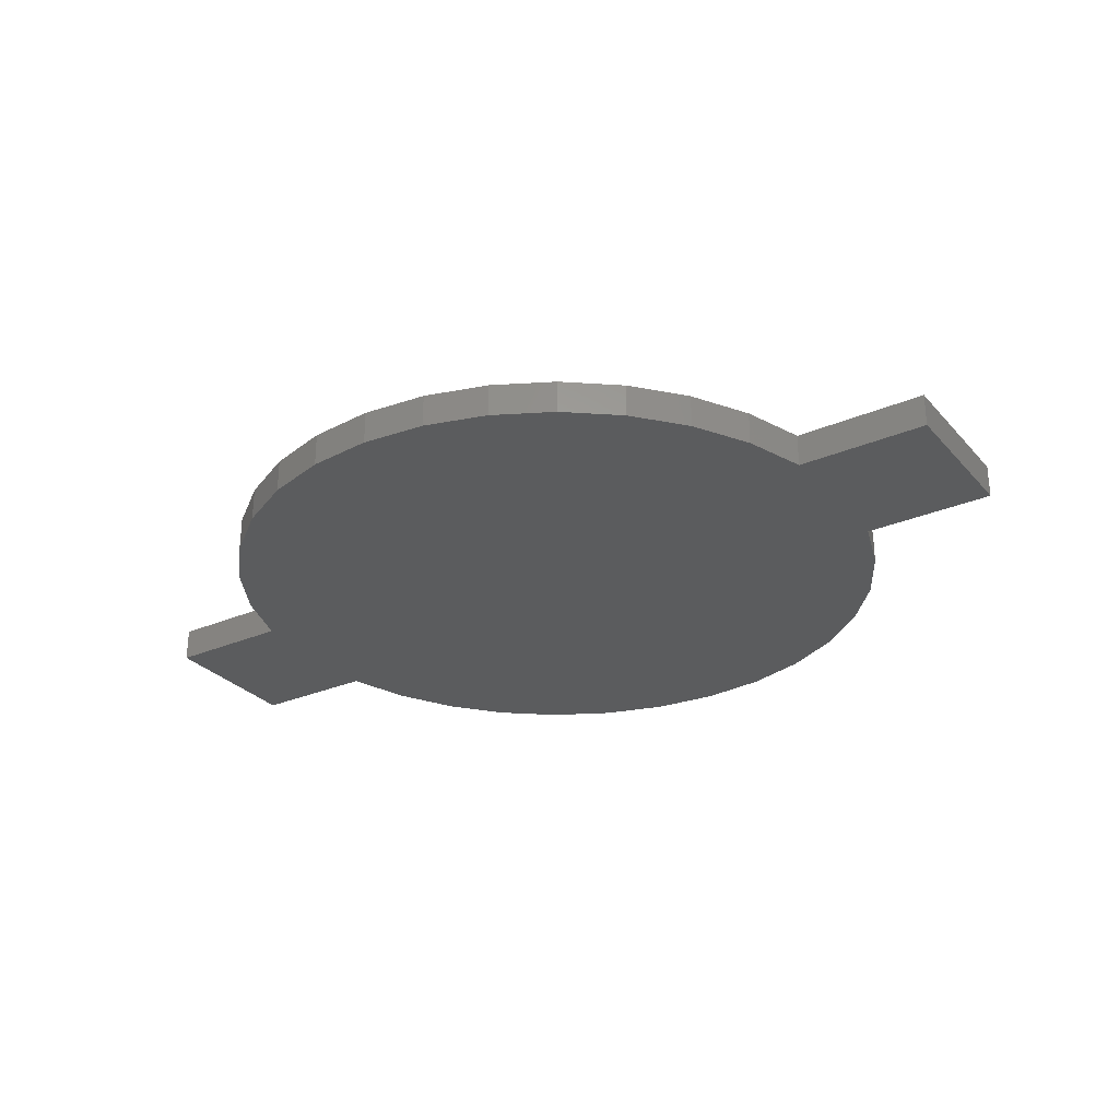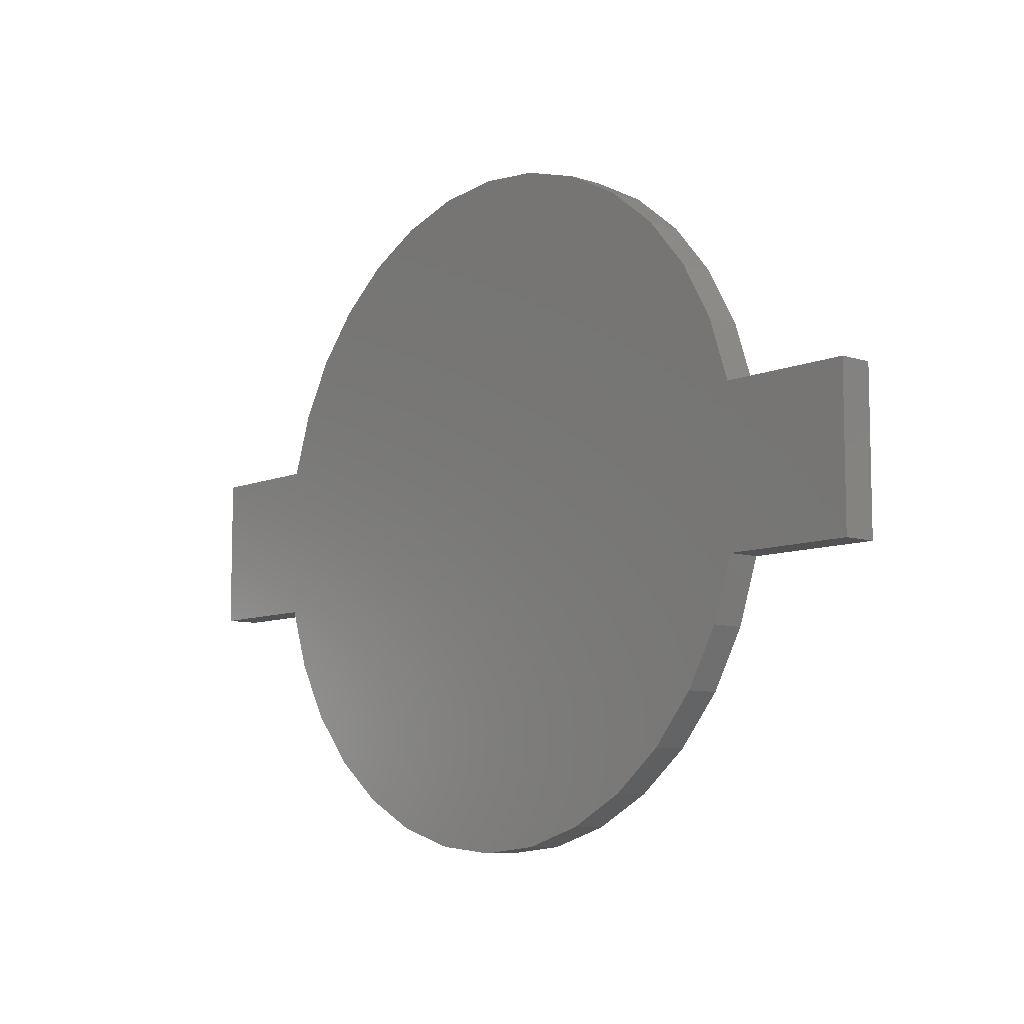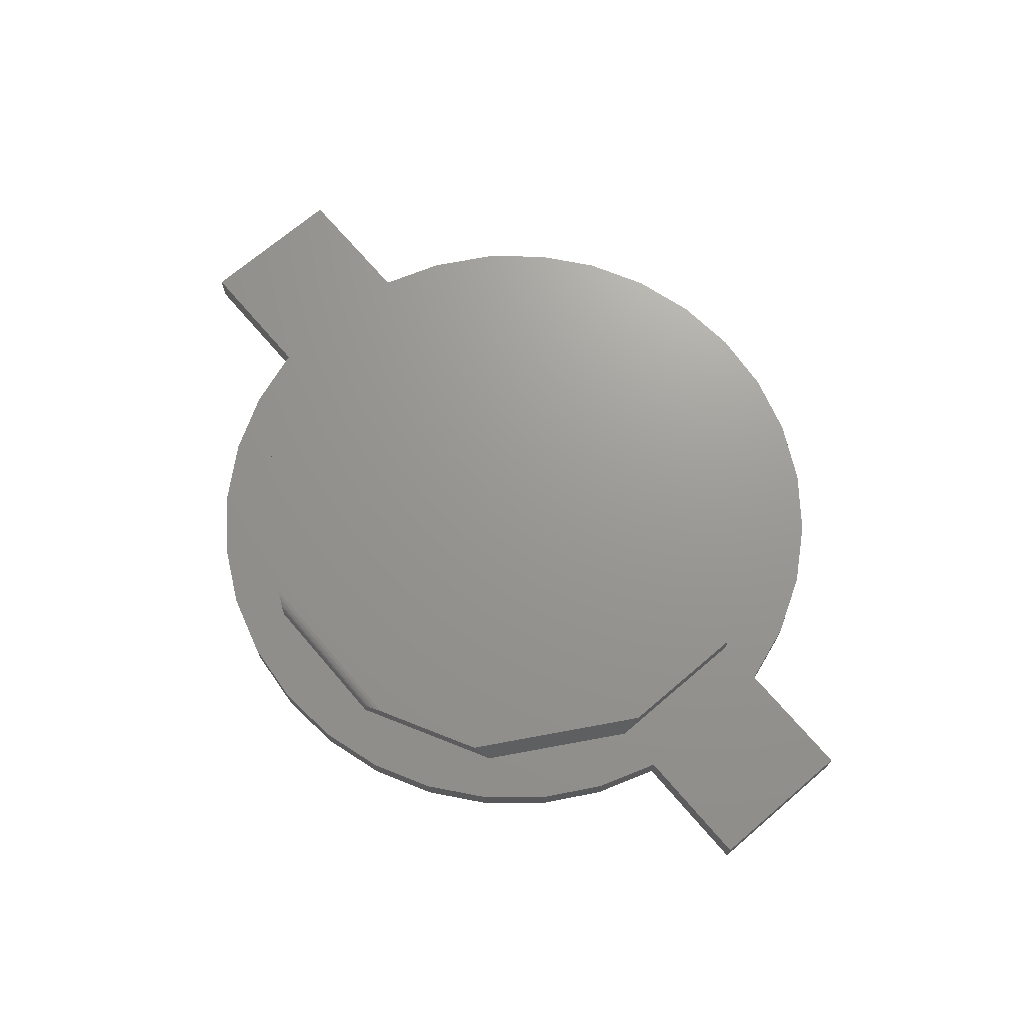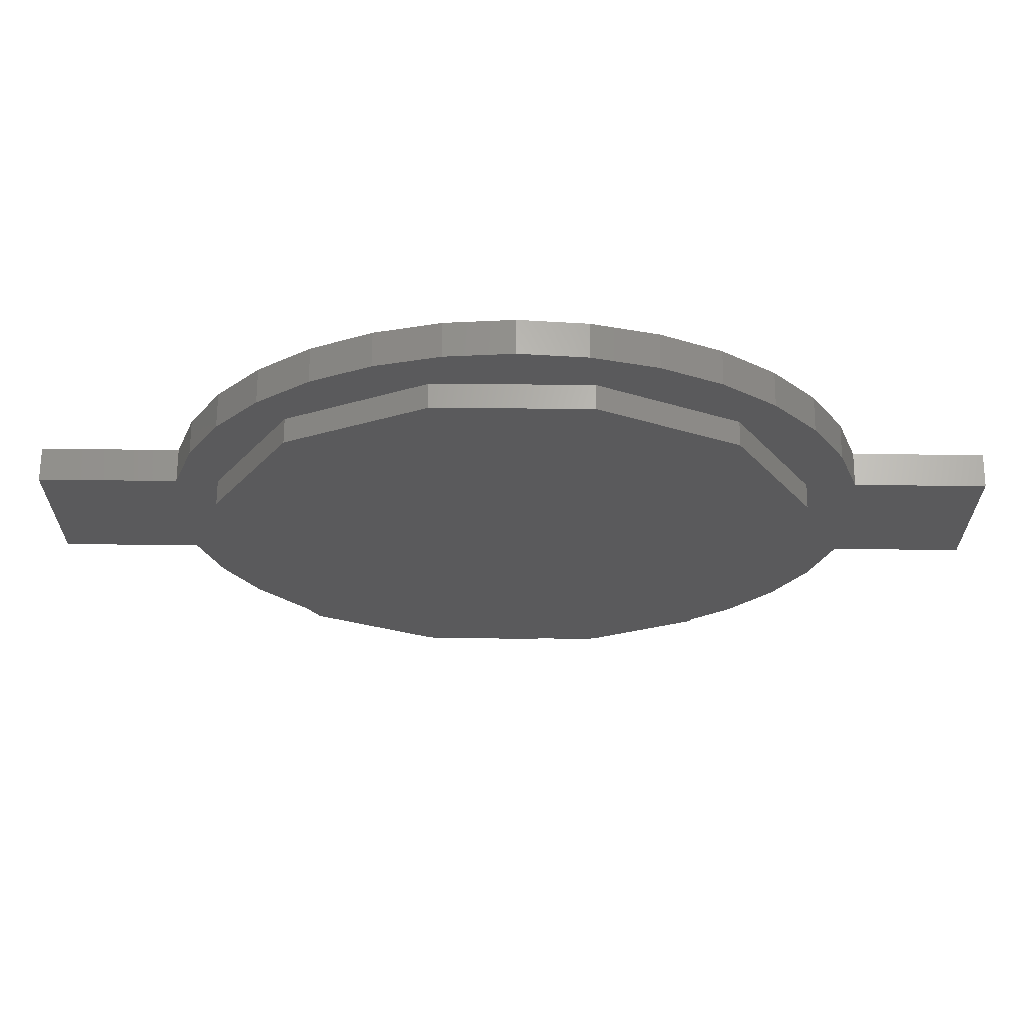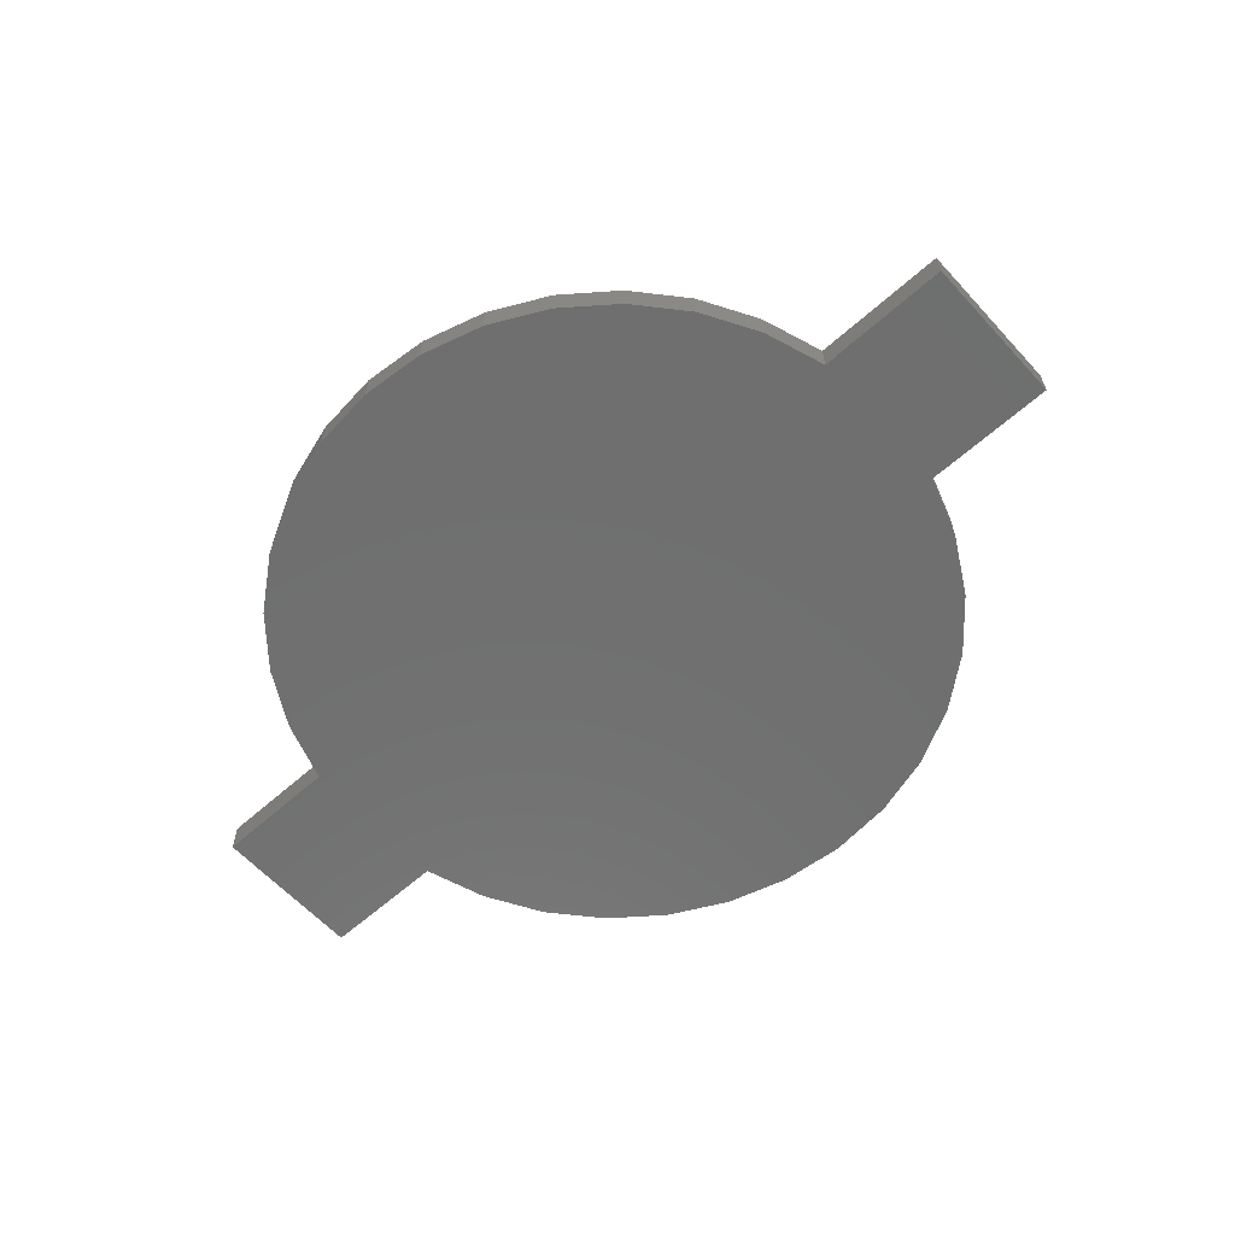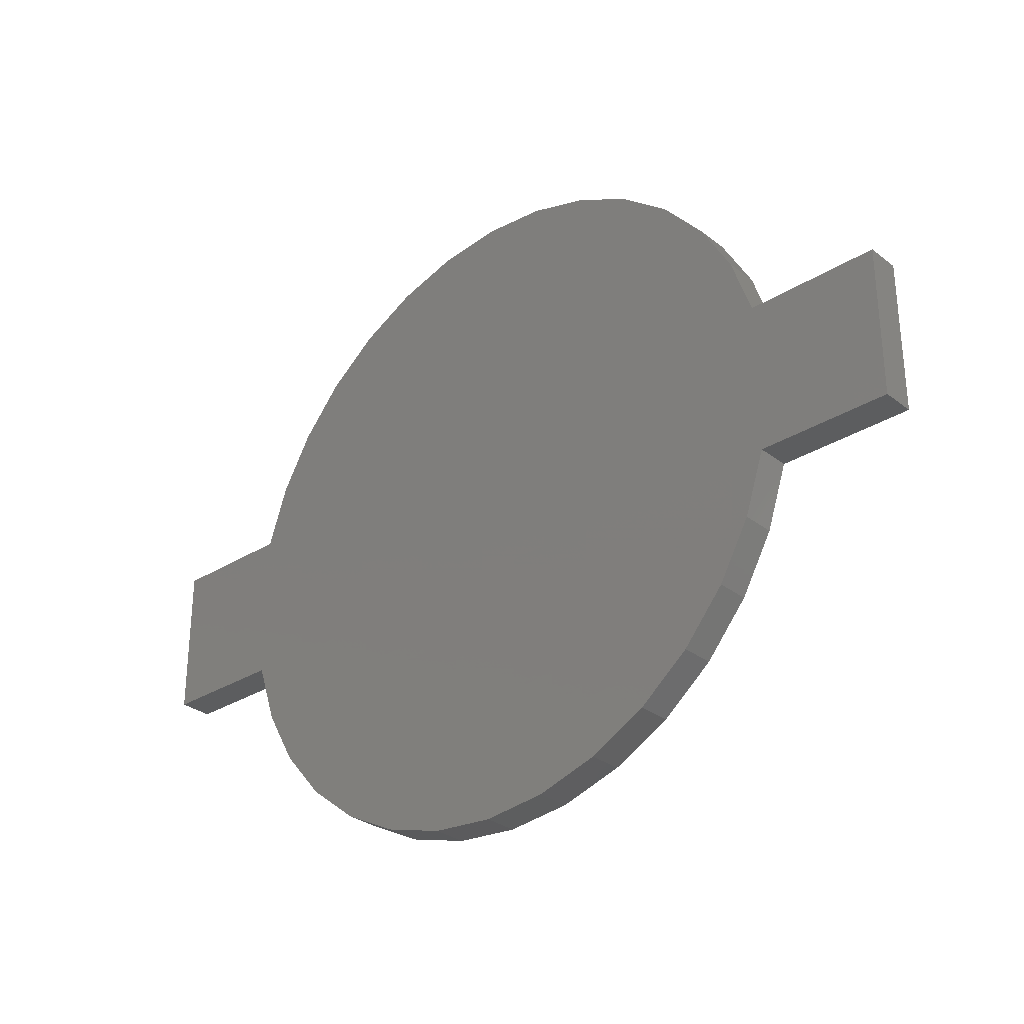
<metadata>
{"format":"stl","ext":"stl","renderer":"f3d","projection":"perspective","resolution":1024,"background":"white","views":[{"elev":-28.8,"azim":-147.3,"up":"+Z"},{"elev":-8.6,"azim":-130.9,"up":"+Y"},{"elev":70.1,"azim":49.4,"up":"+Z"},{"elev":65.4,"azim":0.4,"up":"+Y"},{"elev":-61.2,"azim":-137.7,"up":"+Z"},{"elev":-30.5,"azim":-137.9,"up":"+Y"}]}
</metadata>
<code>
# stl→obj: 108 verts, 212 faces
v 0.75 -0.125 0.05469
v 0.5434 0.1276 0.05469
v 0.4663 0.1266 0.05469
v 0.75 0.1276 0.05469
v 0.1209 0.4605 0.05469
v 0.1107 0.5426 0.05469
v -0.1209 0.4605 0.05469
v -0.75 -0.125 0.05469
v -0.5319 0.1276 0.05469
v -0.75 0.1276 0.05469
v -0.3396 -0.3454 0.05469
v -0.4989 -0.2253 0.05469
v -0.4466 -0.3174 0.05469
v -0.09959 -0.5425 0.05469
v -0.295 -0.4636 0.05469
v -0.2011 -0.5125 0.05469
v 0.3396 -0.3454 0.05469
v 0.4582 -0.3174 0.05469
v 0.5104 -0.2253 0.05469
v -0.1209 -0.4605 0.05469
v -0.3778 -0.3978 0.05469
v 0.005757 -0.5526 0.05469
v -0.3396 0.3454 0.05469
v -0.294 0.4643 0.05469
v -0.3767 0.3989 0.05469
v -0.4455 0.319 0.05469
v -0.4663 0.1266 0.05469
v 0.5441 -0.125 0.05469
v 0.4663 -0.1266 0.05469
v -0.5326 -0.125 0.05469
v -0.4663 -0.1266 0.05469
v -0.4979 0.2274 0.05469
v 0.2126 -0.5125 0.05469
v 0.3065 -0.4636 0.05469
v 0.1111 -0.5425 0.05469
v 0.1209 -0.4605 0.05469
v 0.005757 0.5526 0.05469
v -0.09921 0.5426 0.05469
v -0.2004 0.5128 0.05469
v 0.2119 0.5128 0.05469
v 0.3055 0.4643 0.05469
v 0.3882 0.3989 0.05469
v 0.3396 0.3454 0.05469
v 0.457 0.319 0.05469
v 0.5094 0.2274 0.05469
v 0.3894 -0.3978 0.05469
v 0.75 0.1276 0
v 0.75 -0.125 0
v 0.5441 -0.125 0
v -0.5326 -0.125 0
v -0.75 -0.125 0
v -0.75 0.1276 0
v -0.5319 0.1276 0
v 0.5434 0.1276 0
v 0.005757 0.5526 0
v 0.1107 0.5426 0
v -0.09921 0.5426 0
v 0.2119 0.5128 0
v -0.2004 0.5128 0
v 0.3055 0.4643 0
v -0.294 0.4643 0
v 0.3882 0.3989 0
v -0.3767 0.3989 0
v 0.457 0.319 0
v -0.4455 0.319 0
v 0.5094 0.2274 0
v -0.4979 0.2274 0
v 0.005757 -0.5526 0
v -0.09959 -0.5425 0
v 0.1111 -0.5425 0
v -0.2011 -0.5125 0
v 0.2126 -0.5125 0
v -0.295 -0.4636 0
v 0.3065 -0.4636 0
v -0.3778 -0.3978 0
v 0.3894 -0.3978 0
v -0.4466 -0.3174 0
v 0.4582 -0.3174 0
v -0.4989 -0.2253 0
v 0.5104 -0.2253 0
v 0.4663 0.1266 0.09375
v 0.3396 0.3454 0.09375
v -0.3396 0.3454 0.09375
v -0.4663 0.1266 0.09375
v 0.4663 -0.09546 0.09375
v -0.4663 -0.1266 0.09375
v -0.3396 -0.3454 0.09375
v -0.1231 -0.4594 0.08407
v -0.1251 -0.4583 0.08617
v -0.1277 -0.457 0.08807
v -0.1324 -0.4544 0.09049
v -0.1403 -0.4503 0.09279
v -0.1506 -0.4449 0.09375
v -0.1209 -0.4605 0.07812
v -0.121 -0.4605 0.07937
v -0.1217 -0.4601 0.08179
v 0.1209 -0.4605 0.07812
v 0.1506 -0.4449 0.09375
v 0.3137 -0.3591 0.09375
v 0.1403 -0.4503 0.09279
v 0.1213 -0.4603 0.08057
v 0.1324 -0.4544 0.09049
v 0.1277 -0.457 0.08807
v 0.1251 -0.4583 0.08617
v 0.1231 -0.4594 0.08407
v 0.1223 -0.4598 0.08293
v 0.1209 0.4605 0.09375
v -0.1209 0.4605 0.09375
f 1 2 3
f 1 4 2
f 5 6 7
f 8 9 10
f 11 12 13
f 14 15 16
f 17 18 19
f 20 11 13
f 20 13 21
f 20 21 15
f 20 15 14
f 20 14 22
f 23 7 24
f 23 24 25
f 23 25 26
f 23 26 27
f 28 1 3
f 28 3 29
f 28 29 17
f 28 17 19
f 30 12 11
f 30 11 31
f 30 31 27
f 30 27 8
f 27 26 32
f 27 32 9
f 27 9 8
f 33 34 35
f 35 34 36
f 35 36 22
f 22 36 20
f 6 37 7
f 7 37 38
f 7 38 24
f 24 38 39
f 40 6 41
f 41 6 5
f 41 5 42
f 42 5 43
f 42 43 44
f 44 43 45
f 45 43 3
f 45 3 2
f 18 17 46
f 46 17 36
f 46 36 34
f 47 48 49
f 47 49 50
f 47 50 51
f 51 52 53
f 51 53 54
f 51 54 47
f 55 56 57
f 57 56 58
f 57 58 59
f 59 58 60
f 59 60 61
f 61 60 62
f 61 62 63
f 63 62 64
f 63 64 65
f 65 64 66
f 65 66 67
f 67 66 54
f 67 54 53
f 68 69 70
f 70 69 71
f 70 71 72
f 72 71 73
f 72 73 74
f 74 73 75
f 74 75 76
f 76 75 77
f 76 77 78
f 78 77 79
f 78 79 80
f 80 79 50
f 80 50 49
f 10 52 8
f 8 52 51
f 1 48 4
f 4 48 47
f 8 51 30
f 30 51 50
f 28 49 1
f 1 49 48
f 4 47 2
f 2 47 54
f 9 53 10
f 10 53 52
f 81 3 82
f 82 3 43
f 83 23 84
f 84 23 27
f 53 9 67
f 67 9 32
f 67 32 65
f 65 32 26
f 65 26 63
f 63 26 25
f 63 25 61
f 61 25 24
f 61 24 59
f 59 24 39
f 59 39 57
f 57 39 38
f 57 38 55
f 55 38 37
f 55 37 56
f 56 37 6
f 56 6 58
f 58 6 40
f 58 40 60
f 60 40 41
f 60 41 62
f 62 41 42
f 62 42 64
f 64 42 44
f 64 44 66
f 66 44 45
f 66 45 54
f 54 45 2
f 49 28 80
f 80 28 19
f 80 19 78
f 78 19 18
f 78 18 76
f 76 18 46
f 76 46 74
f 74 46 34
f 74 34 72
f 72 34 33
f 72 33 70
f 70 33 35
f 70 35 68
f 68 35 22
f 68 22 69
f 69 22 14
f 69 14 71
f 71 14 16
f 71 16 73
f 73 16 15
f 73 15 75
f 75 15 21
f 75 21 77
f 77 21 13
f 77 13 79
f 79 13 12
f 79 12 50
f 50 12 30
f 85 29 81
f 81 29 3
f 84 27 86
f 86 27 31
f 86 31 87
f 87 31 11
f 20 88 89
f 20 89 90
f 20 90 91
f 20 91 92
f 20 92 93
f 20 93 87
f 20 87 11
f 88 20 94
f 88 94 95
f 88 95 96
f 94 20 97
f 97 20 36
f 98 17 99
f 98 100 17
f 97 36 100
f 17 100 36
f 101 97 100
f 101 100 102
f 101 102 103
f 101 103 104
f 101 104 105
f 101 105 106
f 82 43 107
f 107 43 5
f 107 5 108
f 108 5 7
f 108 7 83
f 83 7 23
f 85 99 29
f 29 99 17
f 107 108 82
f 82 108 83
f 82 83 81
f 81 83 84
f 81 84 85
f 85 84 86
f 85 86 99
f 99 86 87
f 99 87 98
f 98 87 93
f 98 92 100
f 98 93 92
f 97 95 94
f 97 101 95
f 96 95 101
f 101 106 96
f 88 96 106
f 88 106 105
f 88 105 104
f 88 104 89
f 89 104 103
f 89 103 90
f 90 103 102
f 90 102 91
f 91 102 100
f 91 100 92

</code>
